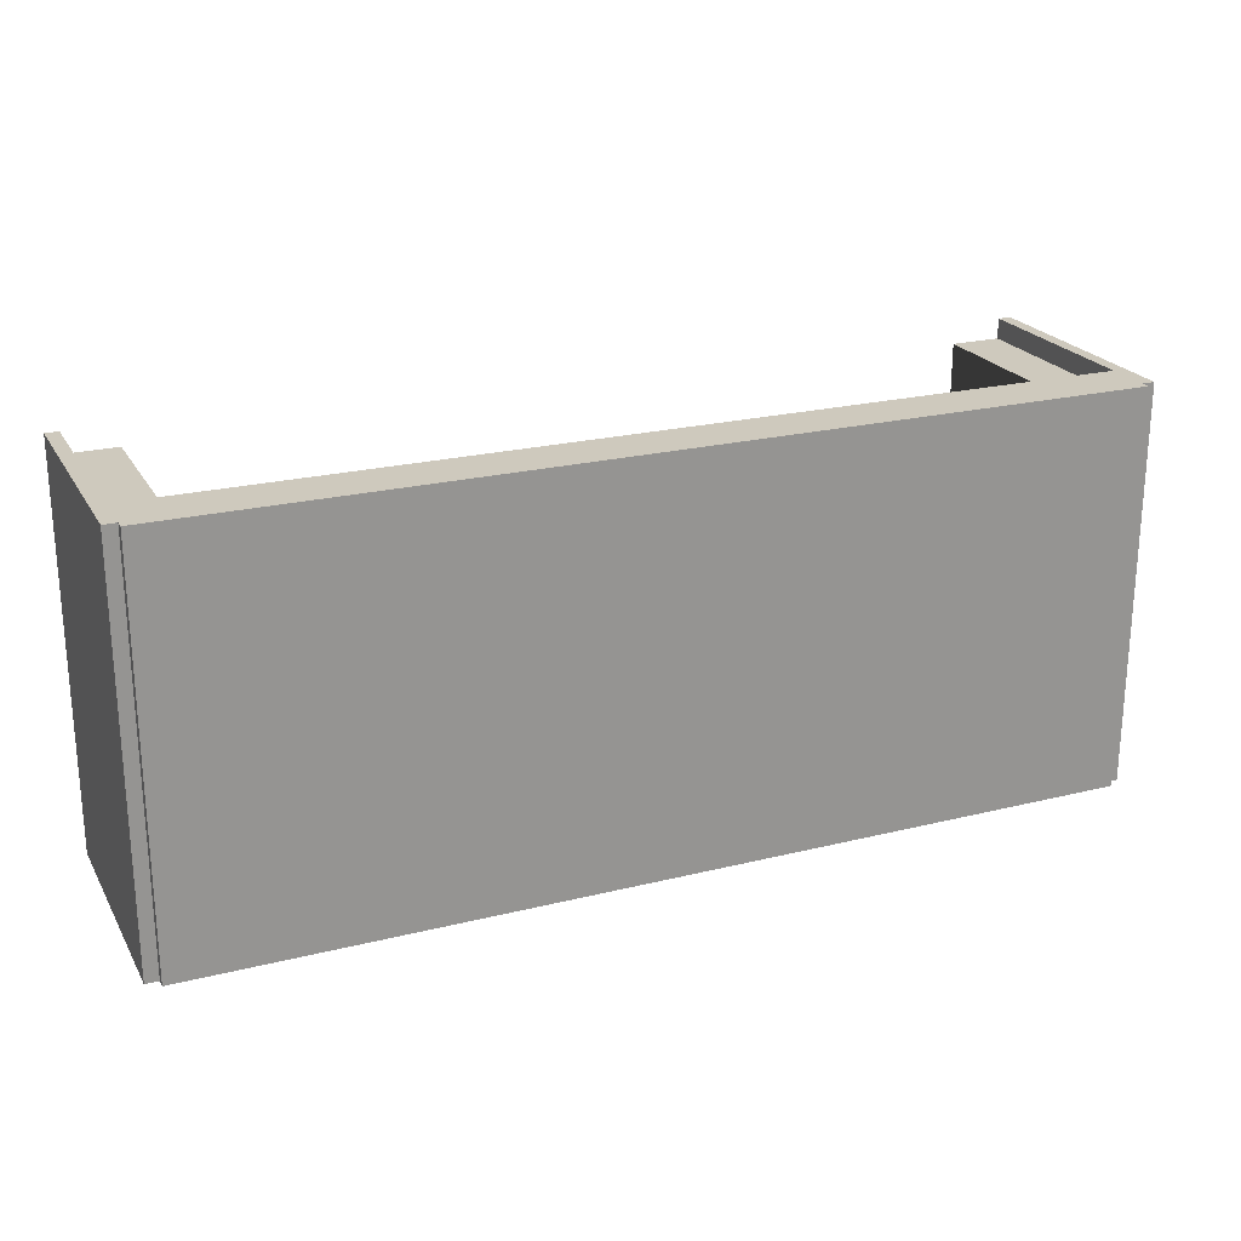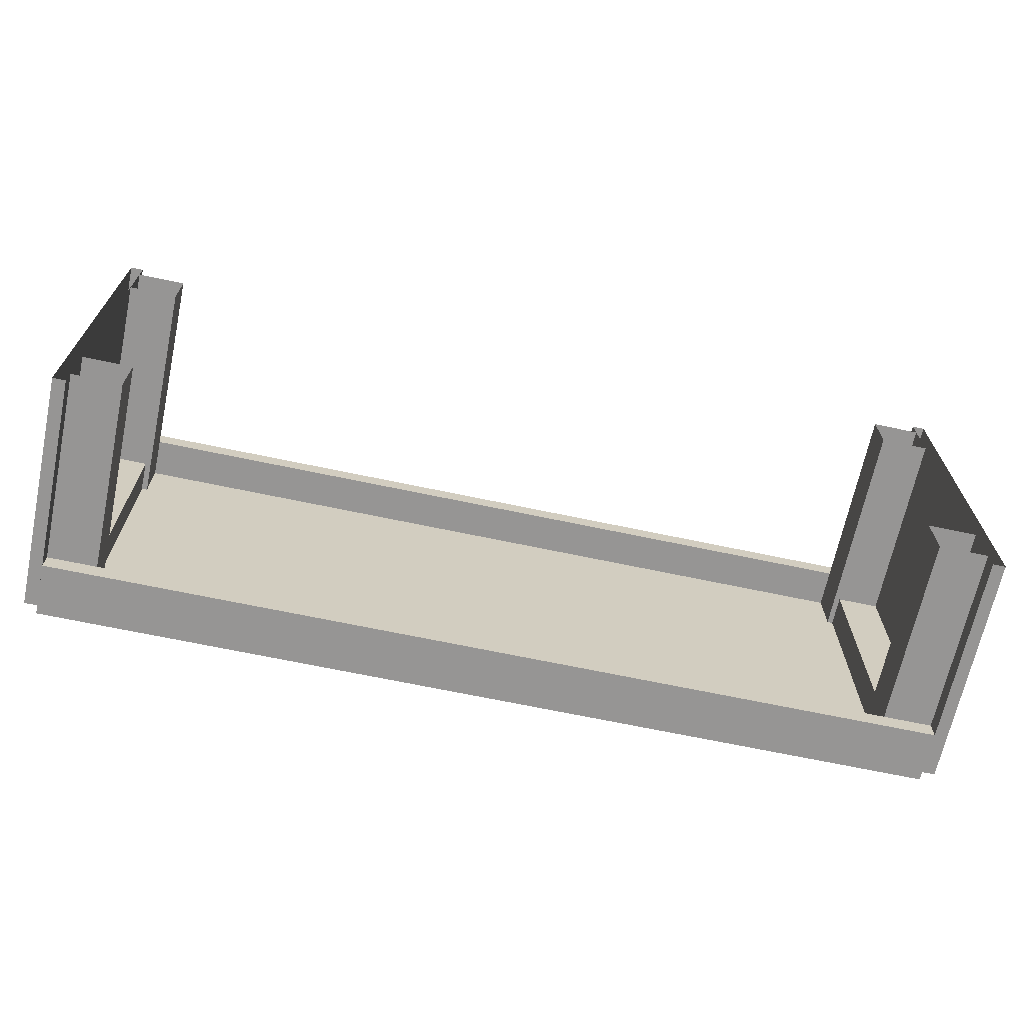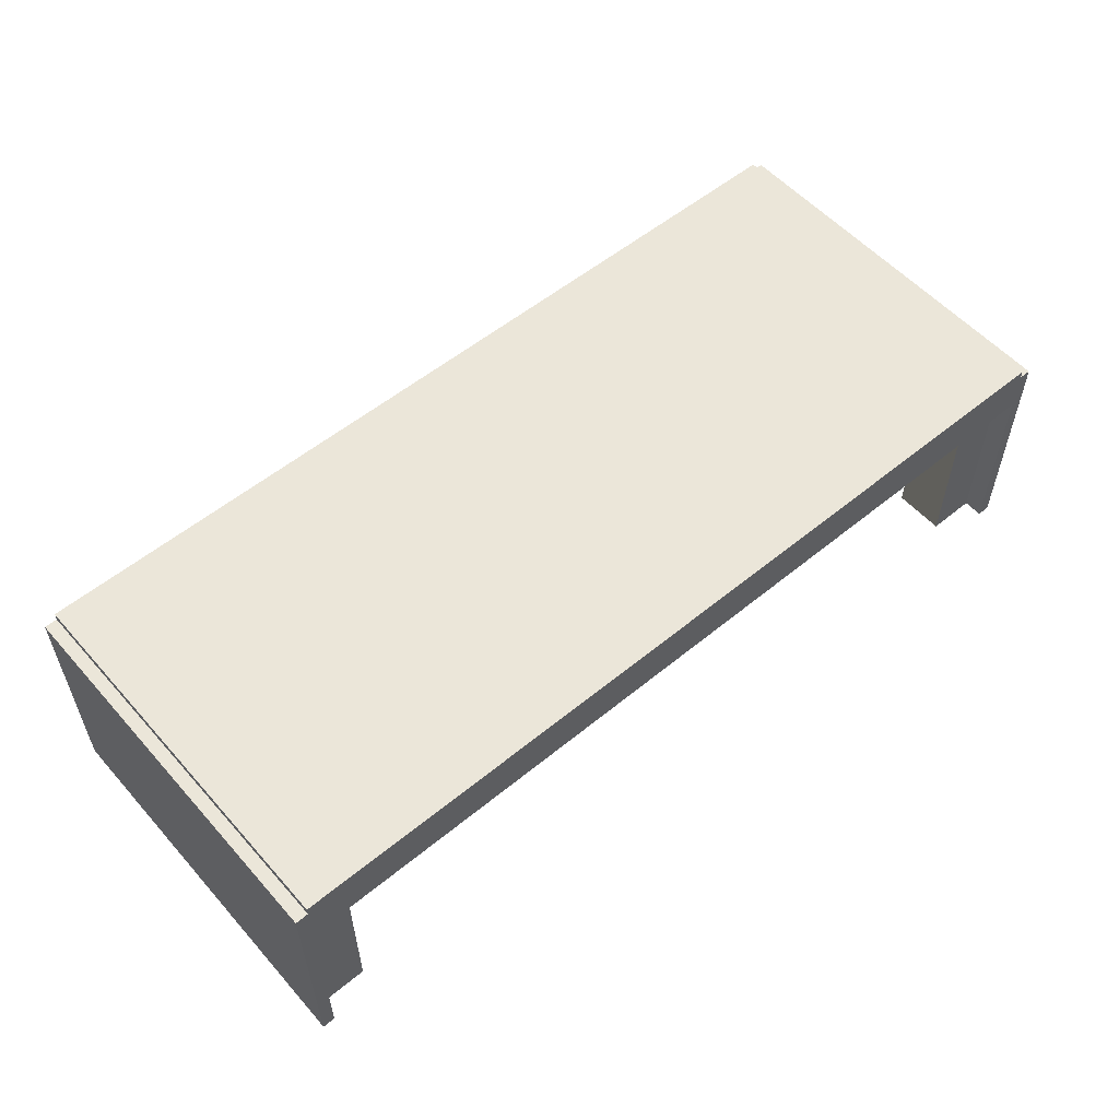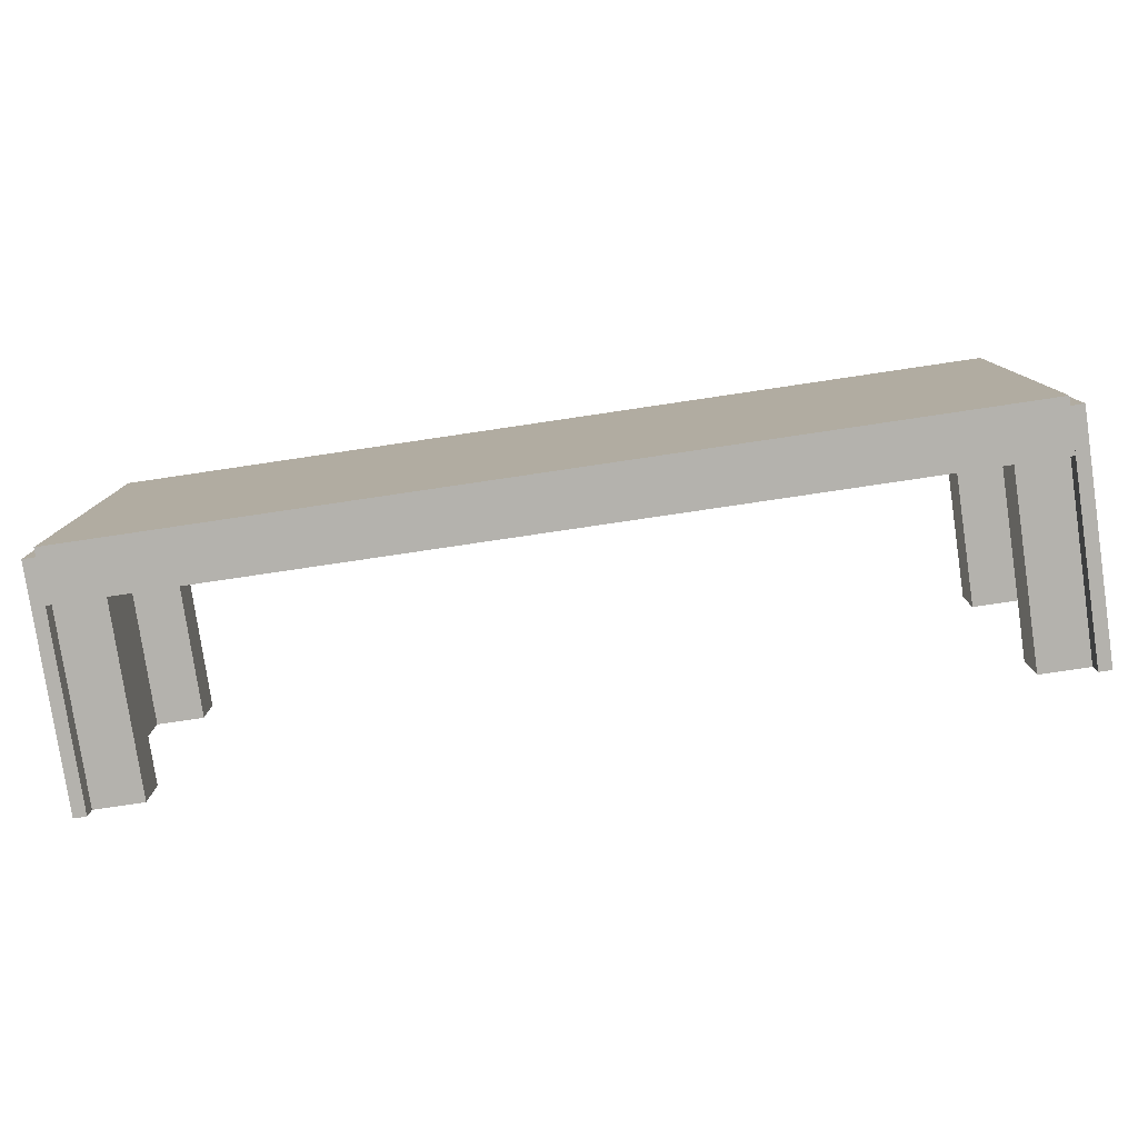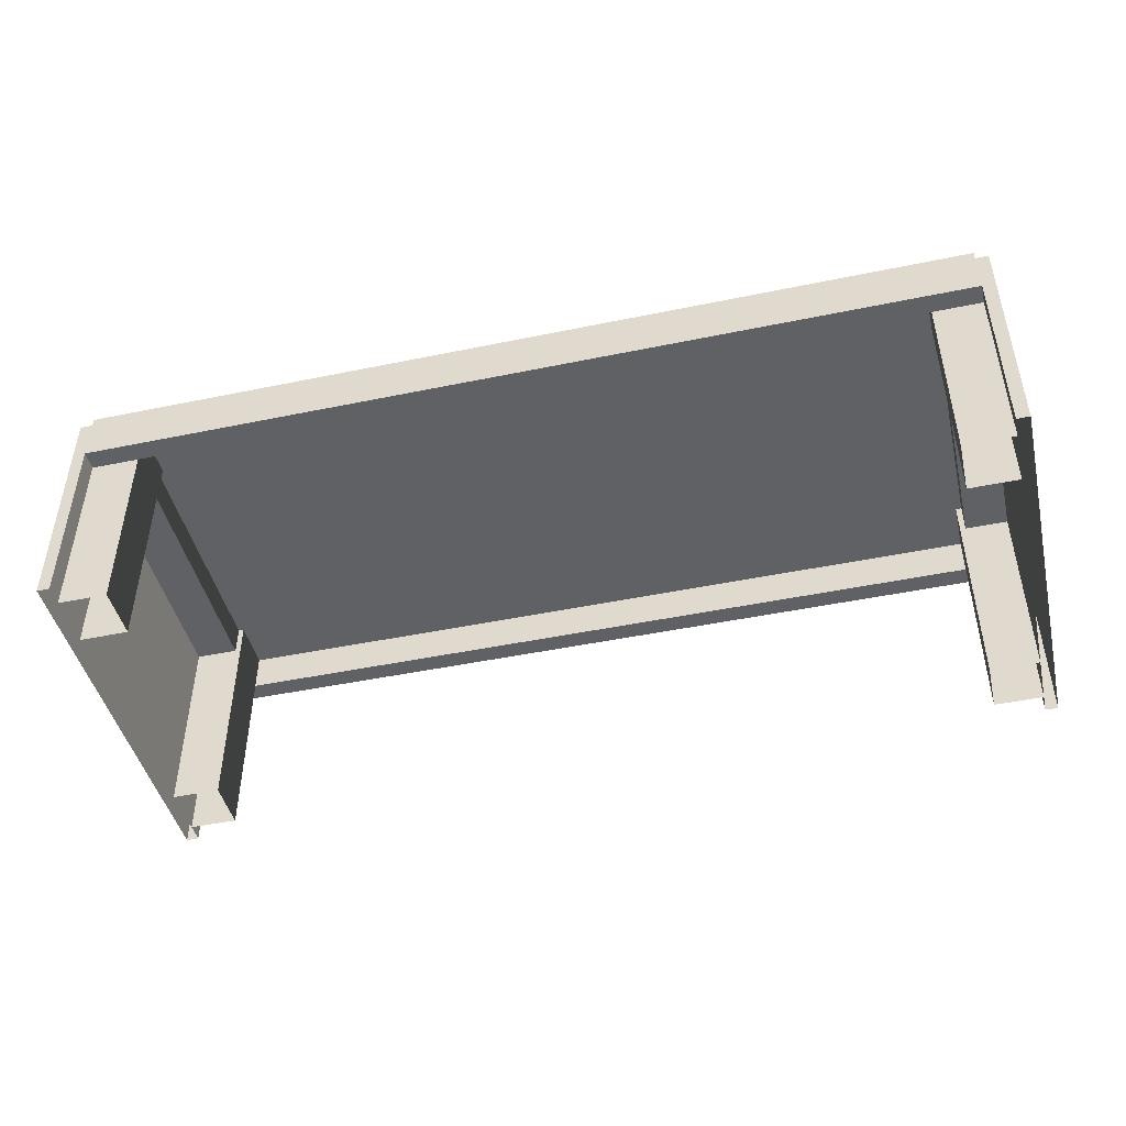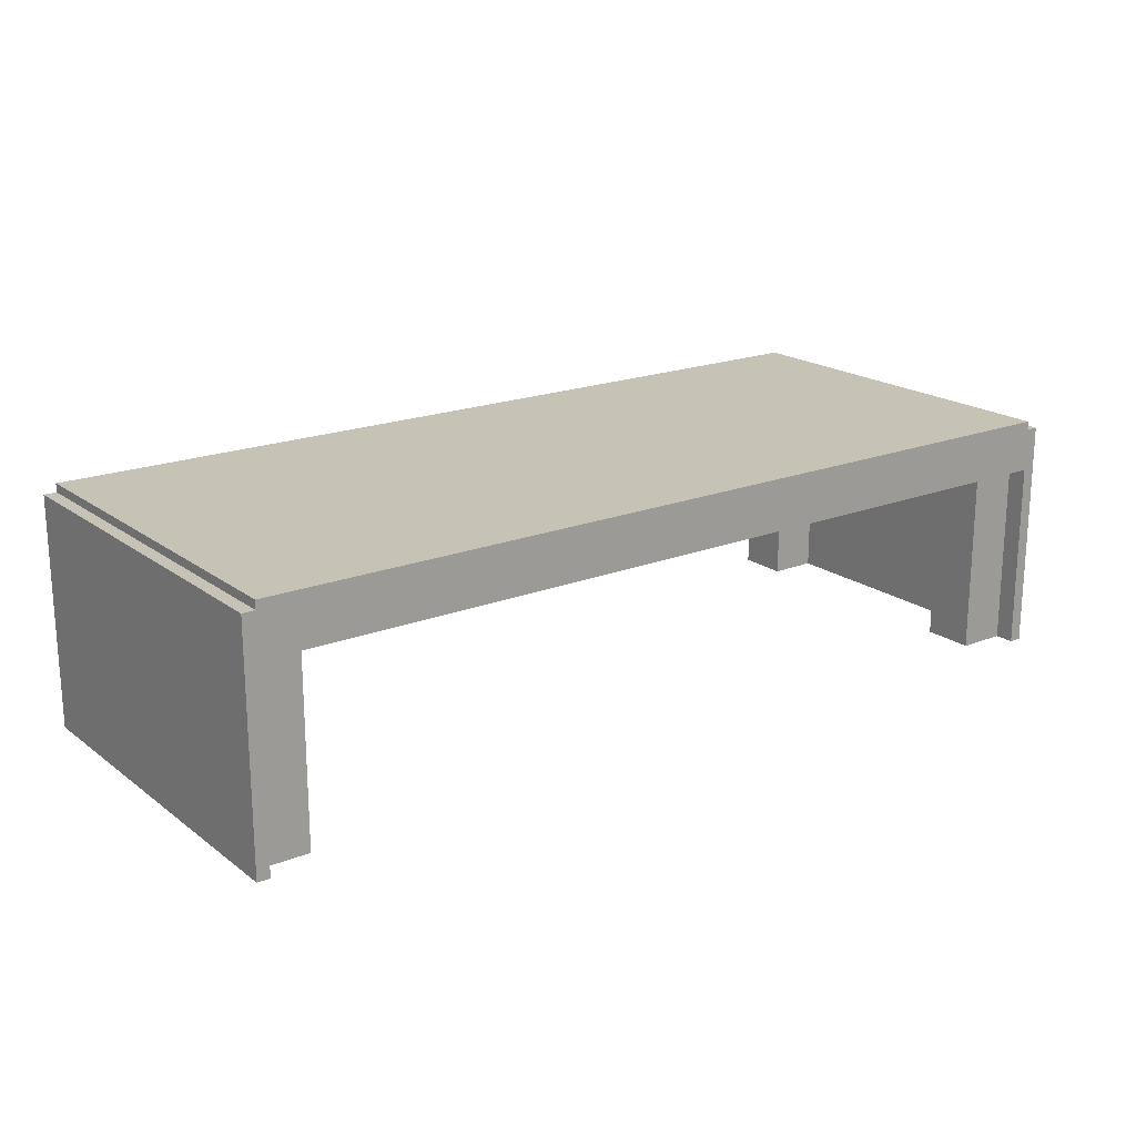
<metadata>
{"format":"obj","ext":"obj","renderer":"f3d","projection":"perspective","resolution":1024,"background":"white","views":[{"elev":22.7,"azim":156.9,"up":"+Z"},{"elev":-67.5,"azim":-12.0,"up":"+Z"},{"elev":55.5,"azim":139.2,"up":"+Y"},{"elev":-79.5,"azim":-171.6,"up":"+Z"},{"elev":-45.6,"azim":13.4,"up":"+Y"},{"elev":19.3,"azim":-36.5,"up":"+Y"}]}
</metadata>
<code>
g MainCity_Prop_Shelves_06
v -0.4535 0.2241 -0.2014
v -0.502 0.2241 -0.2014
v -0.502 0.2241 0.2014
v -0.4535 0.2241 0.2014
v -0.4535 0.2588 -0.2014
v -0.4535 0.2241 -0.2014
v -0.4535 0.2241 0.2014
v -0.4535 0.2588 0.2014
v -0.4471 -3.815e-07 0.1962
v -0.502 -3.815e-07 0.1962
v -0.502 0.2588 0.1962
v -0.4471 0.2588 0.1962
v -0.4471 -3.433e-07 0.1378
v -0.4471 -3.815e-07 0.1962
v -0.4471 0.2588 0.1962
v -0.4471 0.2588 0.1378
v -0.502 -3.433e-07 0.1378
v -0.4471 -3.433e-07 0.1378
v -0.4471 0.2588 0.1378
v -0.502 0.2588 0.1378
v -0.4471 -2.289e-07 -0.1962
v -0.4471 0.2588 -0.1962
v -0.502 0.2588 -0.1962
v -0.502 -2.289e-07 -0.1962
v -0.4471 -2.289e-07 -0.1378
v -0.4471 0.2588 -0.1378
v -0.4471 0.2588 -0.1962
v -0.4471 -2.289e-07 -0.1962
v -0.502 -2.289e-07 -0.1378
v -0.502 0.2588 -0.1378
v -0.4471 0.2588 -0.1378
v -0.4471 -2.289e-07 -0.1378
v -0 0.2733 -0.2183
v -0 0.2733 0.2183
v -0.4441 0.2733 0.2183
v -0.4441 0.2733 -0.2183
v -0.502 0.2733 0.2183
v -0.502 0.2733 -0.2183
v -0.502 0.2588 -0.1962
v -0.502 0.2588 0.1962
v -0.4441 0.2588 0.1962
v -0.4441 0.2588 -0.1962
v -0 0.2588 0.1962
v -0 0.2588 -0.1962
v -0.502 0.215 0.2183
v -0.502 0.215 0.1962
v -0.502 0.2588 0.1962
v -0.502 0.2733 0.2183
v -0.502 0.2733 -0.2183
v -0.502 0.2588 -0.1962
v -0.502 0.215 -0.2183
v -0.502 0.215 -0.1962
v -0.4441 0.215 0.1962
v -0.502 0.215 0.1962
v -0.502 0.215 0.2183
v -0.4441 0.215 0.2183
v -0 0.215 0.2183
v -0 0.215 0.1962
v -0.4441 0.215 0.2183
v -0.502 0.215 0.2183
v -0.502 0.2733 0.2183
v -0.4441 0.2733 0.2183
v -0 0.2733 0.2183
v -0 0.215 0.2183
v -0.502 0.2588 0.1962
v -0.502 0.215 0.1962
v -0.4441 0.215 0.1962
v -0.4441 0.2588 0.1962
v -0 0.215 0.1962
v -0 0.2588 0.1962
v -0.502 0.215 -0.2183
v -0.502 0.215 -0.1962
v -0.4441 0.215 -0.1962
v -0.4441 0.215 -0.2183
v -0 0.215 -0.1962
v -0 0.215 -0.2183
v -0.4441 0.2733 -0.2183
v -0.502 0.2733 -0.2183
v -0.502 0.215 -0.2183
v -0.4441 0.215 -0.2183
v -0 0.215 -0.2183
v -0 0.2733 -0.2183
v -0.4441 0.215 -0.1962
v -0.502 0.215 -0.1962
v -0.502 0.2588 -0.1962
v -0.4441 0.2588 -0.1962
v -0 0.2588 -0.1962
v -0 0.215 -0.1962
v -0.5163 0.2635 0.2183
v -0.502 0.2635 0.2183
v -0.502 -3.815e-07 0.2183
v -0.5163 -3.815e-07 0.2183
v -0.502 0.2635 0.2183
v -0.502 0.2635 -0.2183
v -0.502 1.337e-17 -0.2183
v -0.502 -3.815e-07 0.2183
v -0.5163 0.2635 -0.2183
v -0.5163 0.2635 0.2183
v -0.5163 -3.815e-07 0.2183
v -0.5163 1.337e-17 -0.2183
v -0.5163 0.2635 -0.2183
v -0.502 0.2635 -0.2183
v -0.502 0.2635 0.2183
v -0.5163 0.2635 0.2183
v -0.5163 0.2635 -0.2183
v -0.5163 1.337e-17 -0.2183
v -0.502 1.337e-17 -0.2183
v -0.502 0.2635 -0.2183
v 0.4535 0.2241 -0.2014
v 0.4535 0.2241 0.2014
v 0.502 0.2241 0.2014
v 0.502 0.2241 -0.2014
v 0.4535 0.2588 -0.2014
v 0.4535 0.2588 0.2014
v 0.4535 0.2241 0.2014
v 0.4535 0.2241 -0.2014
v 0.4471 -3.815e-07 0.1962
v 0.4471 0.2588 0.1962
v 0.502 0.2588 0.1962
v 0.502 -3.815e-07 0.1962
v 0.4471 -3.433e-07 0.1378
v 0.4471 0.2588 0.1378
v 0.4471 0.2588 0.1962
v 0.4471 -3.815e-07 0.1962
v 0.502 -3.433e-07 0.1378
v 0.502 0.2588 0.1378
v 0.4471 0.2588 0.1378
v 0.4471 -3.433e-07 0.1378
v 0.4471 -2.289e-07 -0.1962
v 0.502 -2.289e-07 -0.1962
v 0.502 0.2588 -0.1962
v 0.4471 0.2588 -0.1962
v 0.4471 -2.289e-07 -0.1378
v 0.4471 -2.289e-07 -0.1962
v 0.4471 0.2588 -0.1962
v 0.4471 0.2588 -0.1378
v 0.502 -2.289e-07 -0.1378
v 0.4471 -2.289e-07 -0.1378
v 0.4471 0.2588 -0.1378
v 0.502 0.2588 -0.1378
v -0 0.2733 -0.2183
v 0.4441 0.2733 0.2183
v -0 0.2733 0.2183
v 0.4441 0.2733 -0.2183
v 0.502 0.2733 0.2183
v 0.502 0.2733 -0.2183
v 0.4441 0.2588 0.1962
v 0.502 0.2588 0.1962
v 0.502 0.2588 -0.1962
v 0.4441 0.2588 -0.1962
v -0 0.2588 0.1962
v -0 0.2588 -0.1962
v 0.502 0.215 0.2183
v 0.502 0.2588 0.1962
v 0.502 0.215 0.1962
v 0.502 0.2733 0.2183
v 0.502 0.2733 -0.2183
v 0.502 0.2588 -0.1962
v 0.502 0.215 -0.2183
v 0.502 0.215 -0.1962
v 0.502 0.215 0.2183
v 0.502 0.215 0.1962
v 0.4441 0.215 0.1962
v 0.4441 0.215 0.2183
v -0 0.215 0.2183
v -0 0.215 0.1962
v 0.502 0.2733 0.2183
v 0.502 0.215 0.2183
v 0.4441 0.215 0.2183
v 0.4441 0.2733 0.2183
v -0 0.2733 0.2183
v -0 0.215 0.2183
v 0.4441 0.215 0.1962
v 0.502 0.215 0.1962
v 0.502 0.2588 0.1962
v 0.4441 0.2588 0.1962
v -0 0.215 0.1962
v -0 0.2588 0.1962
v 0.4441 0.215 -0.1962
v 0.502 0.215 -0.1962
v 0.502 0.215 -0.2183
v 0.4441 0.215 -0.2183
v -0 0.215 -0.1962
v -0 0.215 -0.2183
v 0.502 0.215 -0.2183
v 0.502 0.2733 -0.2183
v 0.4441 0.2733 -0.2183
v 0.4441 0.215 -0.2183
v -0 0.215 -0.2183
v -0 0.2733 -0.2183
v 0.502 0.2588 -0.1962
v 0.502 0.215 -0.1962
v 0.4441 0.215 -0.1962
v 0.4441 0.2588 -0.1962
v -0 0.2588 -0.1962
v -0 0.215 -0.1962
v 0.5163 0.2635 0.2183
v 0.5163 -3.815e-07 0.2183
v 0.502 -3.815e-07 0.2183
v 0.502 0.2635 0.2183
v 0.502 0.2635 0.2183
v 0.502 -3.815e-07 0.2183
v 0.502 1.337e-17 -0.2183
v 0.502 0.2635 -0.2183
v 0.5163 0.2635 -0.2183
v 0.5163 1.337e-17 -0.2183
v 0.5163 -3.815e-07 0.2183
v 0.5163 0.2635 0.2183
v 0.5163 0.2635 -0.2183
v 0.5163 0.2635 0.2183
v 0.502 0.2635 0.2183
v 0.502 0.2635 -0.2183
v 0.5163 0.2635 -0.2183
v 0.502 0.2635 -0.2183
v 0.502 1.337e-17 -0.2183
v 0.5163 1.337e-17 -0.2183
g MainCity_Prop_Shelves_06_0
f 3 2 1
f 4 3 1
f 7 6 5
f 8 7 5
f 11 10 9
f 12 11 9
f 15 14 13
f 16 15 13
f 19 18 17
f 20 19 17
f 23 22 21
f 24 23 21
f 27 26 25
f 28 27 25
f 31 30 29
f 32 31 29
f 35 34 33
f 36 35 33
f 37 35 36
f 38 37 36
f 41 40 39
f 42 41 39
f 43 41 42
f 44 43 42
f 47 46 45
f 48 47 45
f 48 49 47
f 49 50 47
f 50 49 51
f 52 50 51
f 55 54 53
f 56 55 53
f 57 56 53
f 58 57 53
f 61 60 59
f 62 61 59
f 63 62 59
f 64 63 59
f 67 66 65
f 68 67 65
f 69 67 68
f 70 69 68
f 73 72 71
f 74 73 71
f 75 73 74
f 76 75 74
f 79 78 77
f 80 79 77
f 81 80 77
f 82 81 77
f 85 84 83
f 86 85 83
f 87 86 83
f 88 87 83
f 91 90 89
f 92 91 89
f 95 94 93
f 96 95 93
f 99 98 97
f 100 99 97
f 103 102 101
f 104 103 101
f 107 106 105
f 108 107 105
f 111 110 109
f 112 111 109
f 115 114 113
f 116 115 113
f 119 118 117
f 120 119 117
f 123 122 121
f 124 123 121
f 127 126 125
f 128 127 125
f 131 130 129
f 132 131 129
f 135 134 133
f 136 135 133
f 139 138 137
f 140 139 137
f 143 142 141
f 142 144 141
f 144 142 145
f 146 144 145
f 149 148 147
f 150 149 147
f 150 147 151
f 152 150 151
f 155 154 153
f 154 156 153
f 156 154 157
f 154 158 157
f 159 157 158
f 160 159 158
f 163 162 161
f 164 163 161
f 163 164 165
f 166 163 165
f 169 168 167
f 170 169 167
f 169 170 171
f 172 169 171
f 175 174 173
f 176 175 173
f 176 173 177
f 178 176 177
f 181 180 179
f 182 181 179
f 182 179 183
f 184 182 183
f 187 186 185
f 188 187 185
f 187 188 189
f 190 187 189
f 193 192 191
f 194 193 191
f 193 194 195
f 196 193 195
f 199 198 197
f 200 199 197
f 203 202 201
f 204 203 201
f 207 206 205
f 208 207 205
f 211 210 209
f 212 211 209
f 215 214 213
f 216 215 213

</code>
